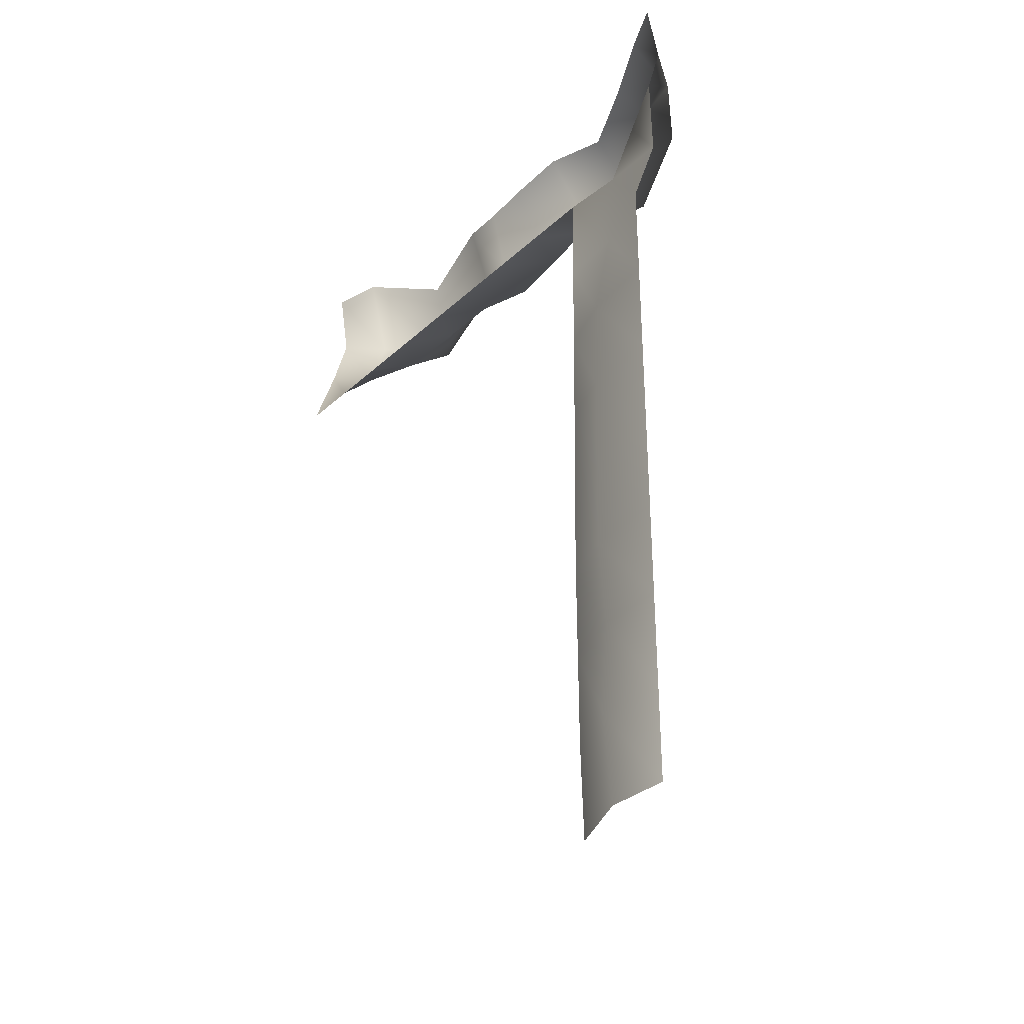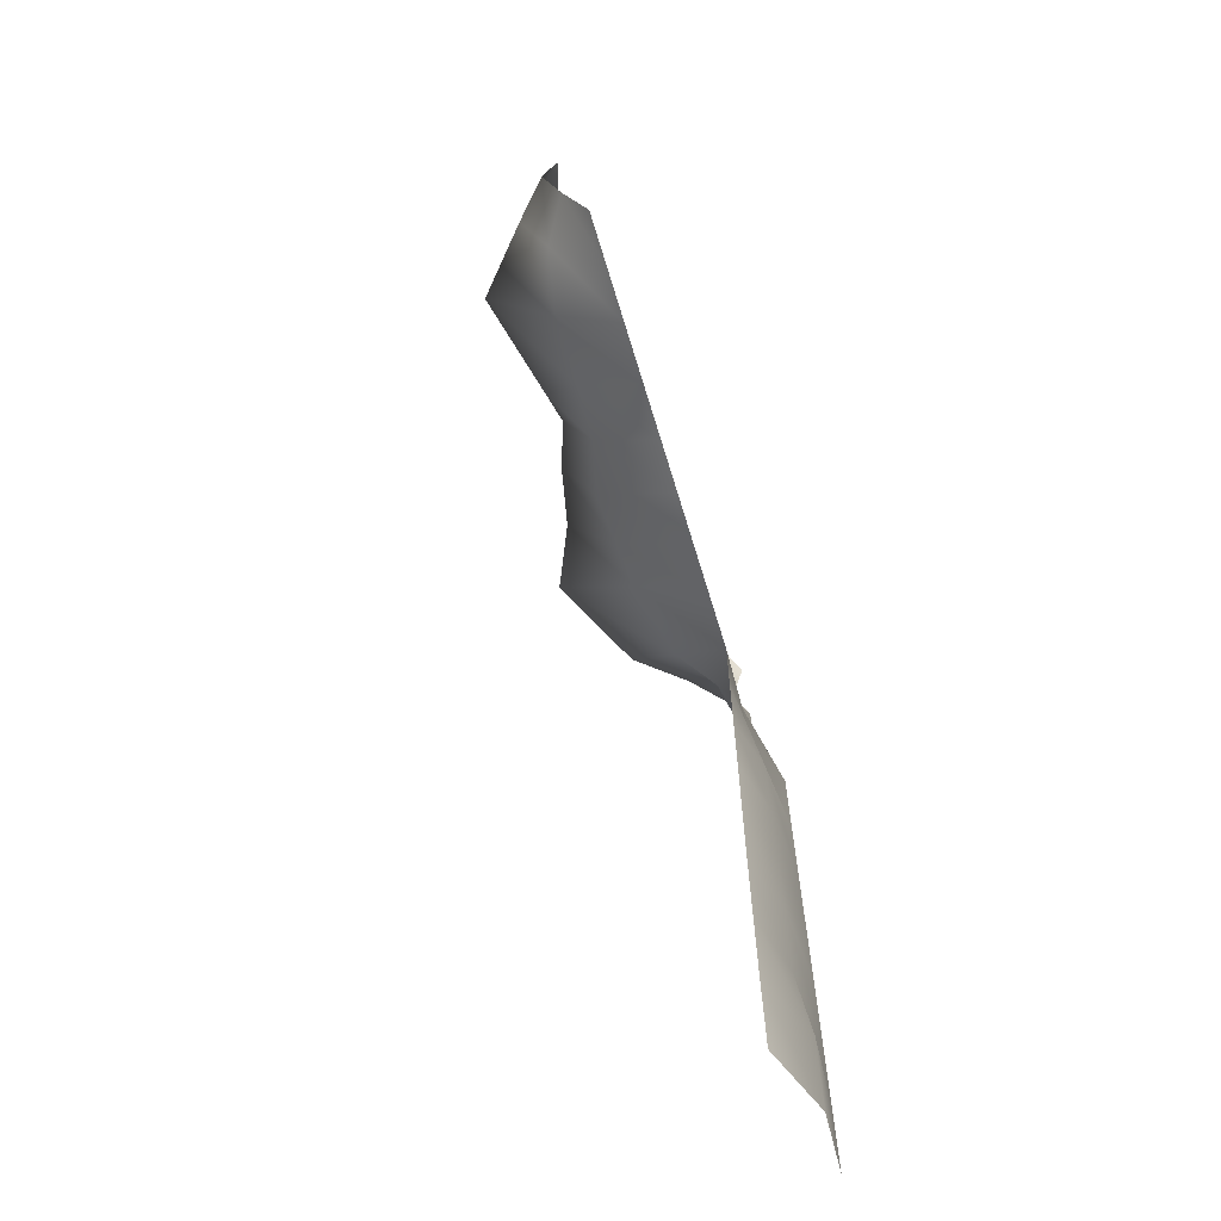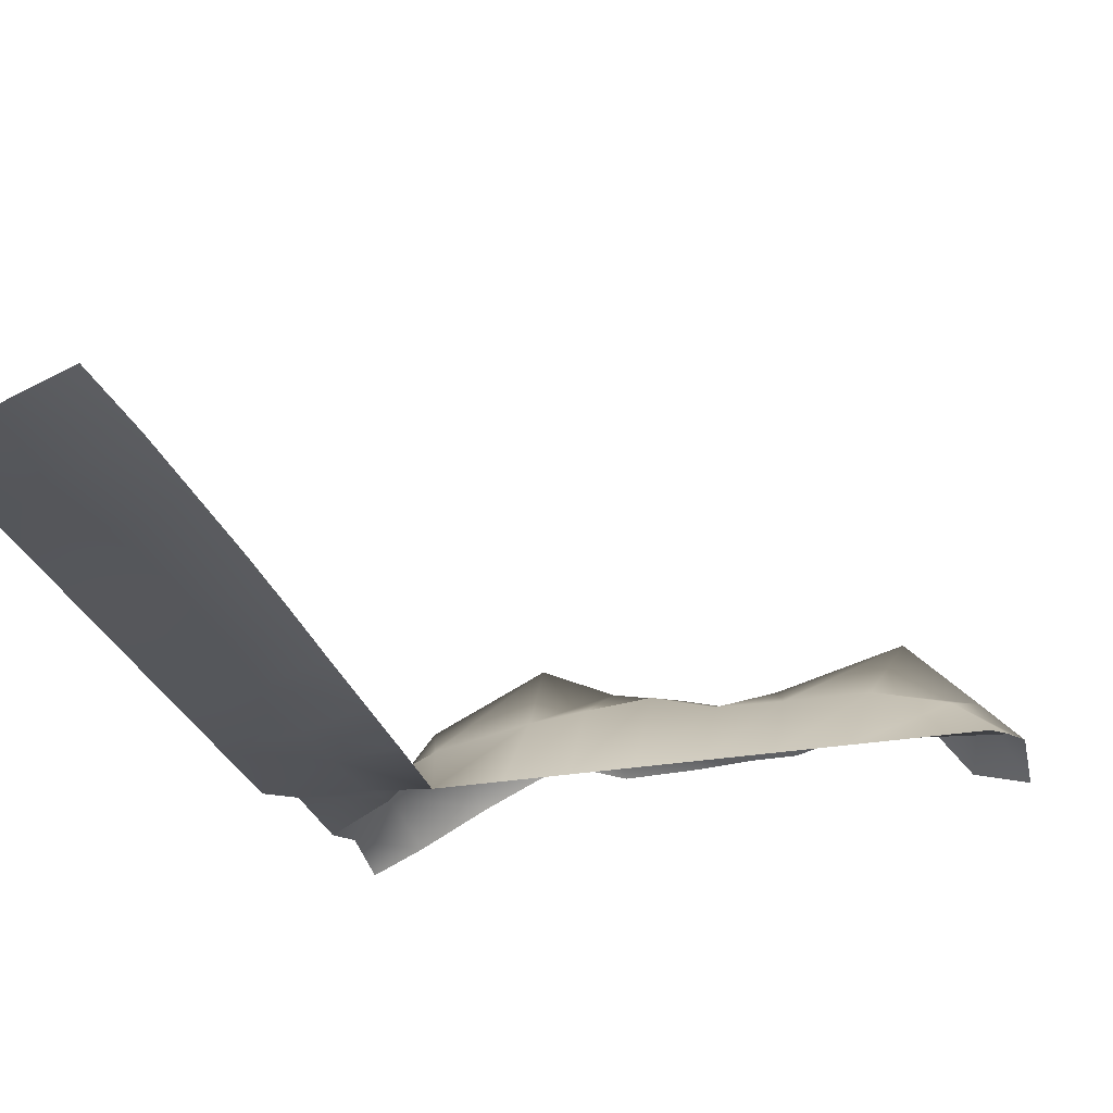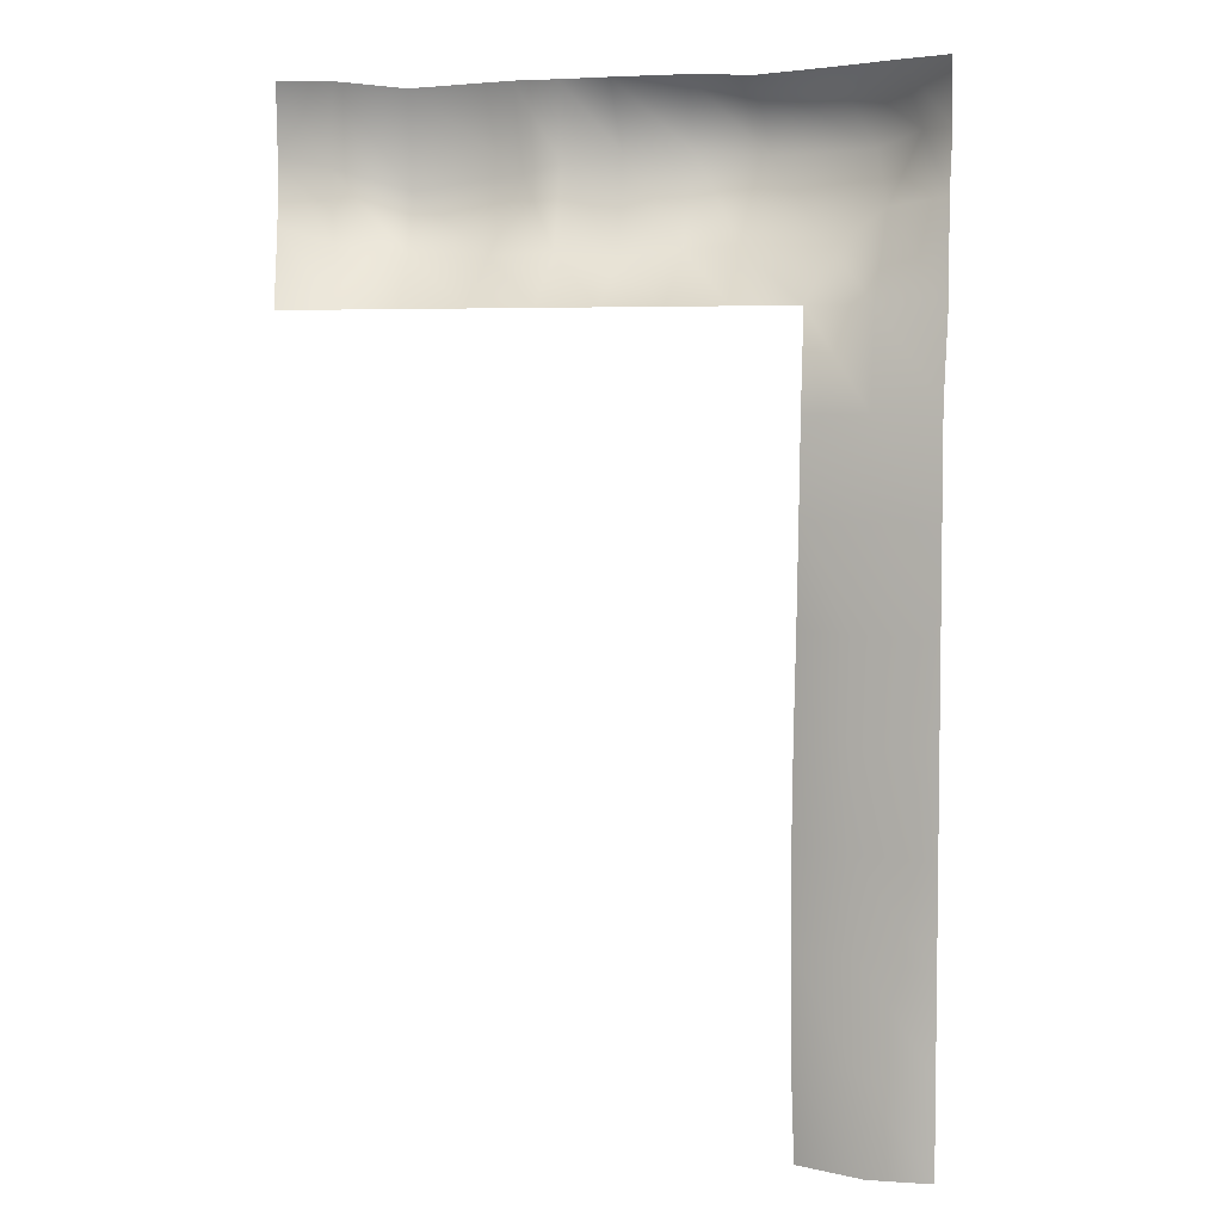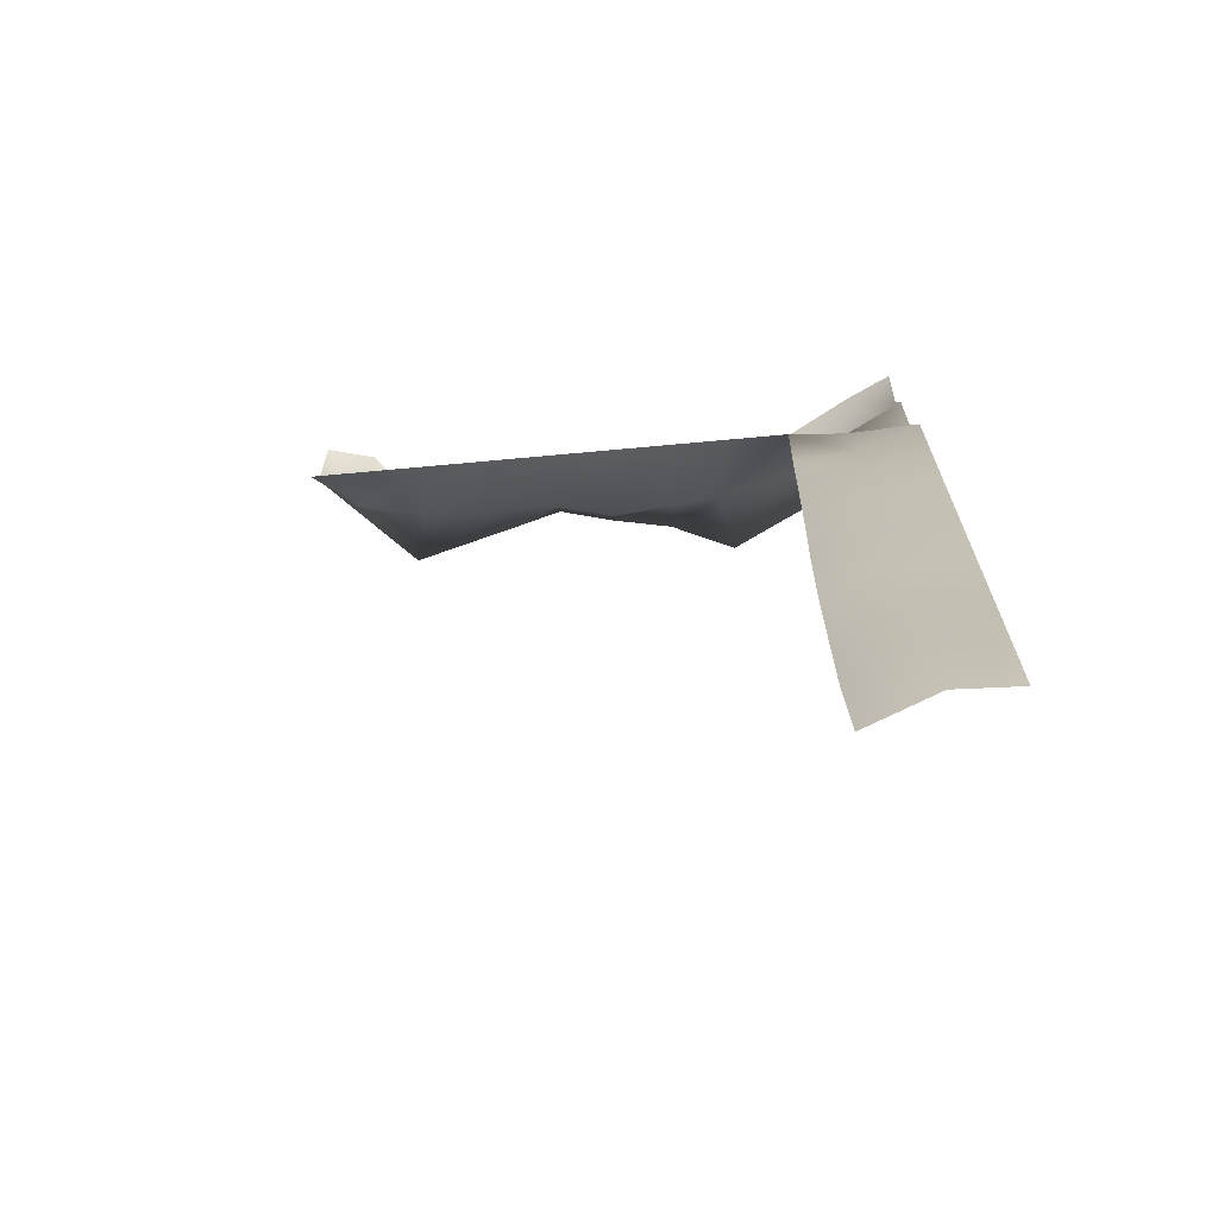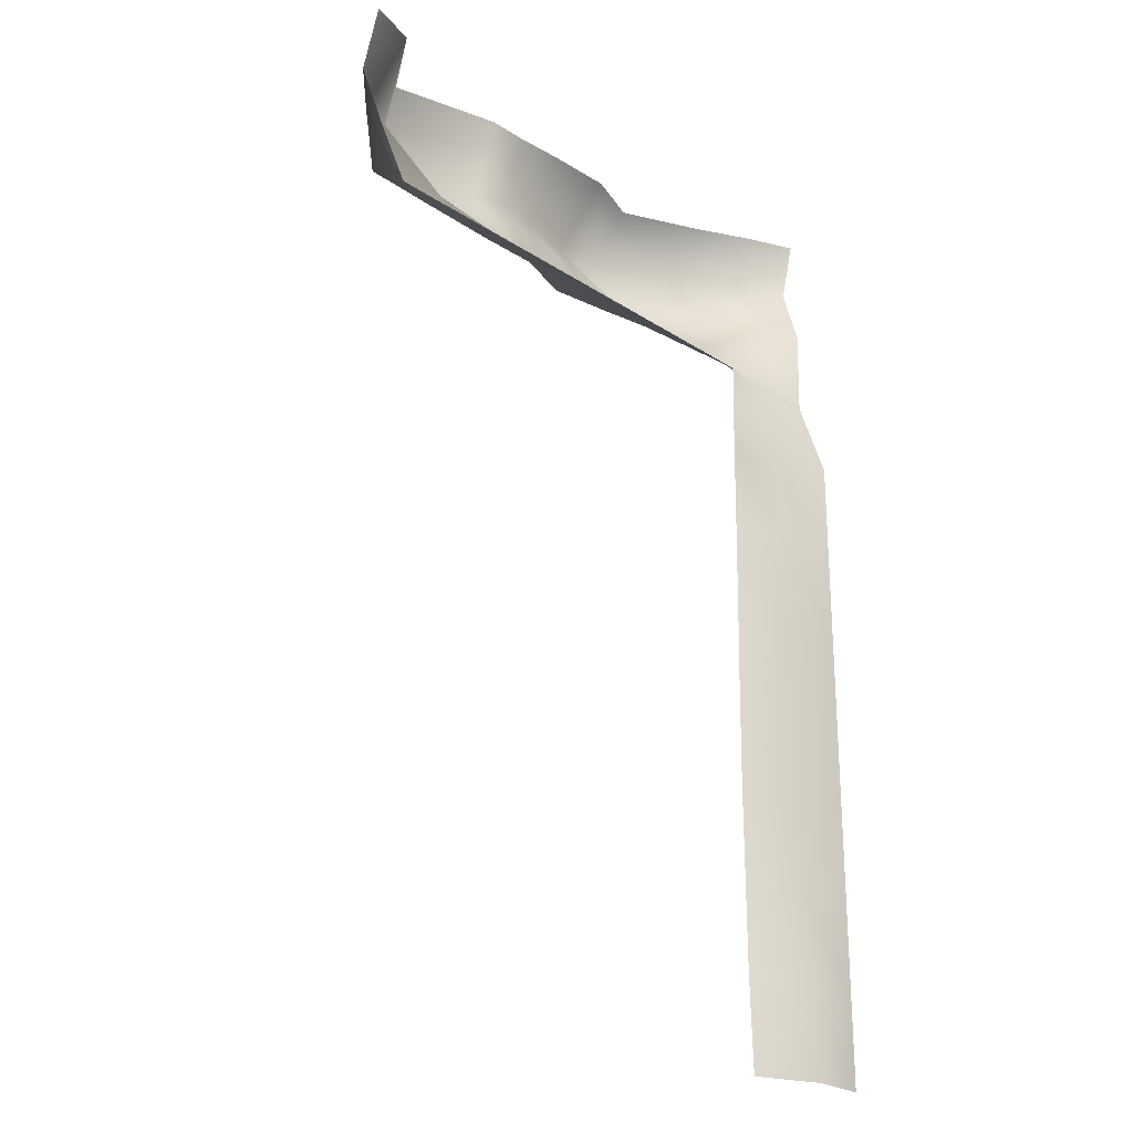
<metadata>
{"format":"obj","ext":"obj","renderer":"f3d","projection":"perspective","resolution":1024,"background":"white","views":[{"elev":-34.7,"azim":50.5,"up":"+Z"},{"elev":-66.9,"azim":-73.1,"up":"+Z"},{"elev":-26.6,"azim":-164.5,"up":"+Y"},{"elev":4.9,"azim":14.2,"up":"+Z"},{"elev":-69.5,"azim":5.3,"up":"+Z"},{"elev":-24.0,"azim":-47.3,"up":"+Z"}]}
</metadata>
<code>
g default
v -455.3 27.72 112.8
v -410.1 39.79 112.8
v -366.1 100.4 112.8
v -265.9 72.49 112.8
v -227.4 72.23 112.8
v -183.4 69.28 112.8
v -120.3 67.71 112.8
v -66.79 85.71 112.8
v 1.738 53.28 112.8
v 58.04 23.14 112.8
v 99.89 3.759 112.8
v -453 22.17 -5.408
v -412.7 46.86 -19.65
v -352.3 58.86 -29.42
v -283.4 58.99 -30.44
v -228.6 61.46 -27.66
v -176.9 74.25 -30.7
v -122.6 70.4 -27.58
v -74.88 67.11 -22.93
v 2.078 49.18 -28.19
v 49.57 23.67 0.771
v 99.89 0.6712 6.532
v 43.27 1.646 -74.94
v 99.89 1.964 -74.94
v 42.15 -6.171 -158.7
v 99.89 -24.16 -151.1
v 34.83 -17.79 -241.2
v 99.89 -24.16 -241.2
v 32.2 -18.37 -328.1
v 99.89 -24.16 -329.4
v 31.21 -18.92 -414.9
v 99.89 -24.16 -416.7
v 30.75 -19.91 -498.2
v 99.89 -24.16 -500.2
v 35.69 -17.93 -579.4
v 99.89 -24.16 -585.1
v 39.05 -28 -668.4
v 99.89 -24.16 -670.3
v 46.25 -26.67 -752.8
v 99.89 -24.16 -752.8
v 99.89 15.84 59.94
v 72.89 54.07 62.53
v 29.88 100.3 53.34
v -64.66 146.7 54.01
v -124.2 120 56.84
v -182.3 107.8 56.25
v -230.2 91.39 47.22
v -264.7 98.29 39.46
v -370.8 122.5 29.29
v -426.3 72.02 46.39
v -459.3 40.48 53.55
v -393.4 -2.52 -74.94
v -446.9 -2.52 -74.94
v -340.5 -2.521 -74.94
v -282.4 -2.521 -74.94
v -226.7 -2.521 -74.94
v -174 -2.521 -74.94
v -121.6 -2.521 -74.94
v -68.24 -2.521 -74.94
v -10.96 -2.521 -74.94
v -12.71 -2.524 -158.7
v -13.77 -2.524 -241.2
v -15.06 -2.524 -326.3
v -16.84 -2.524 -411.9
v -17.82 -2.524 -496.1
v -17.52 -2.524 -580.2
v -17.18 -2.524 -667.2
v -14.25 -2.524 -752.9
g polySurface1 pPlane3
f 1 2 50 51
f 2 3 49 50
f 3 4 48 49
f 4 5 47 48
f 5 6 46 47
f 6 7 45 46
f 7 8 44 45
f 8 9 43 44
f 9 10 42 43
f 10 11 41 42
f 12 13 52 53
f 13 14 54 52
f 14 15 55 54
f 15 16 56 55
f 16 17 57 56
f 17 18 58 57
f 18 19 59 58
f 19 20 60 59
f 20 21 23 60
f 21 22 24 23
f 60 23 25 61
f 23 24 26 25
f 61 25 27 62
f 25 26 28 27
f 62 27 29 63
f 27 28 30 29
f 63 29 31 64
f 29 30 32 31
f 64 31 33 65
f 31 32 34 33
f 65 33 35 66
f 33 34 36 35
f 66 35 37 67
f 35 36 38 37
f 67 37 39 68
f 37 38 40 39
f 42 41 22 21
f 43 42 21 20
f 44 43 20 19
f 45 44 19 18
f 46 45 18 17
f 47 46 17 16
f 48 47 16 15
f 49 48 15 14
f 50 49 14 13
f 51 50 13 12

</code>
